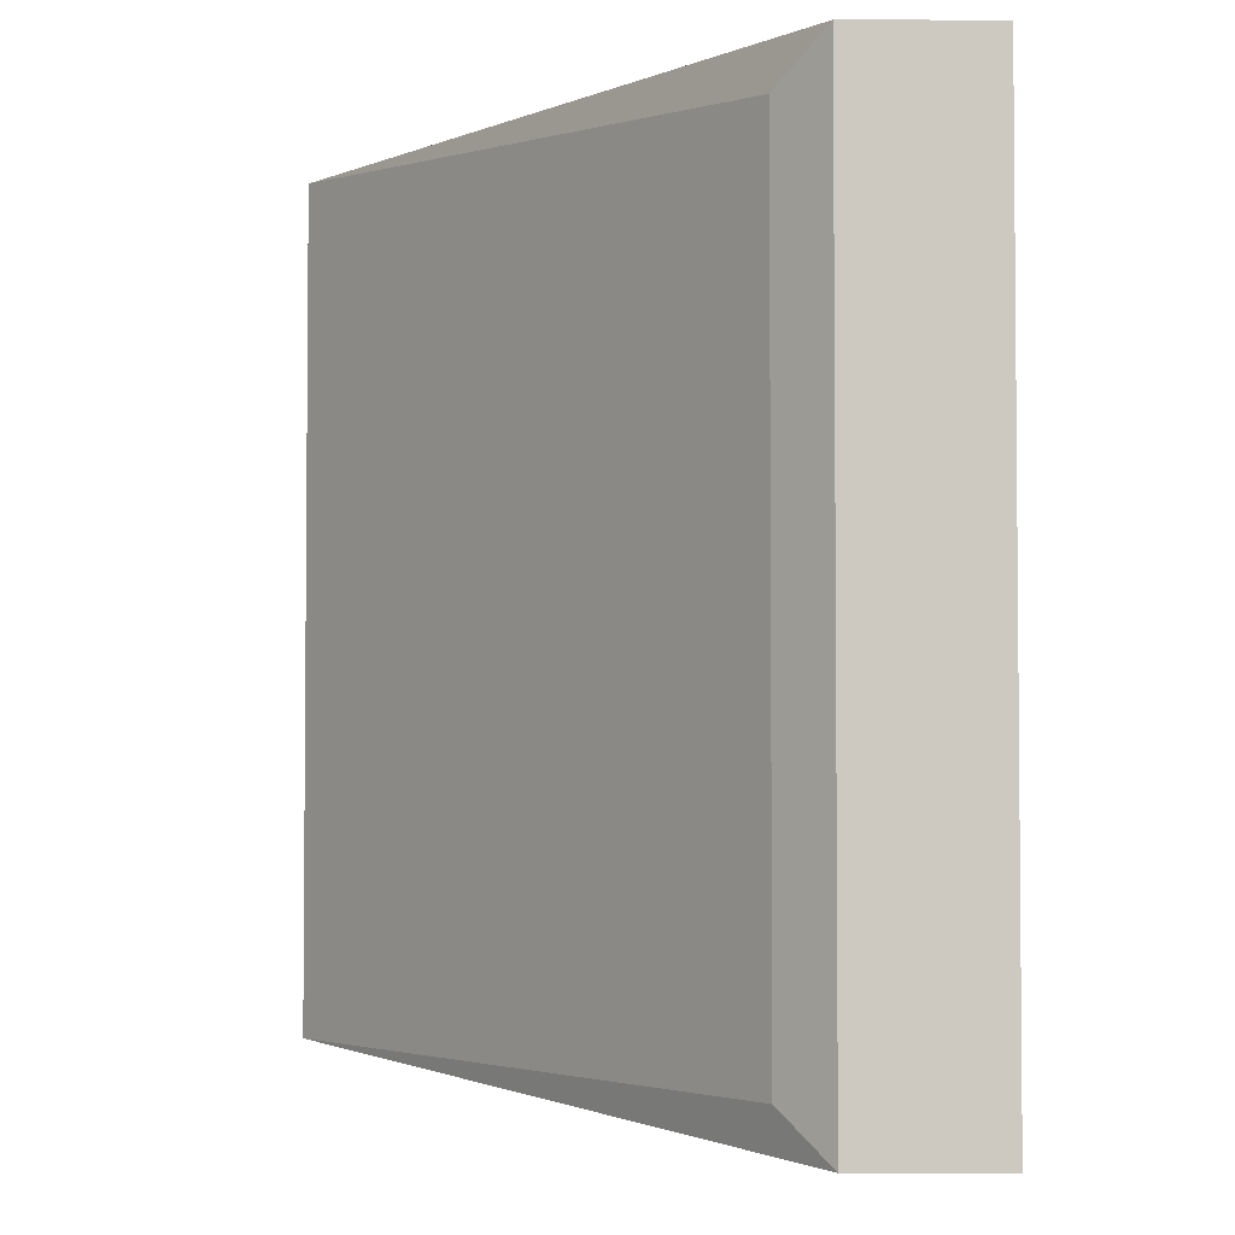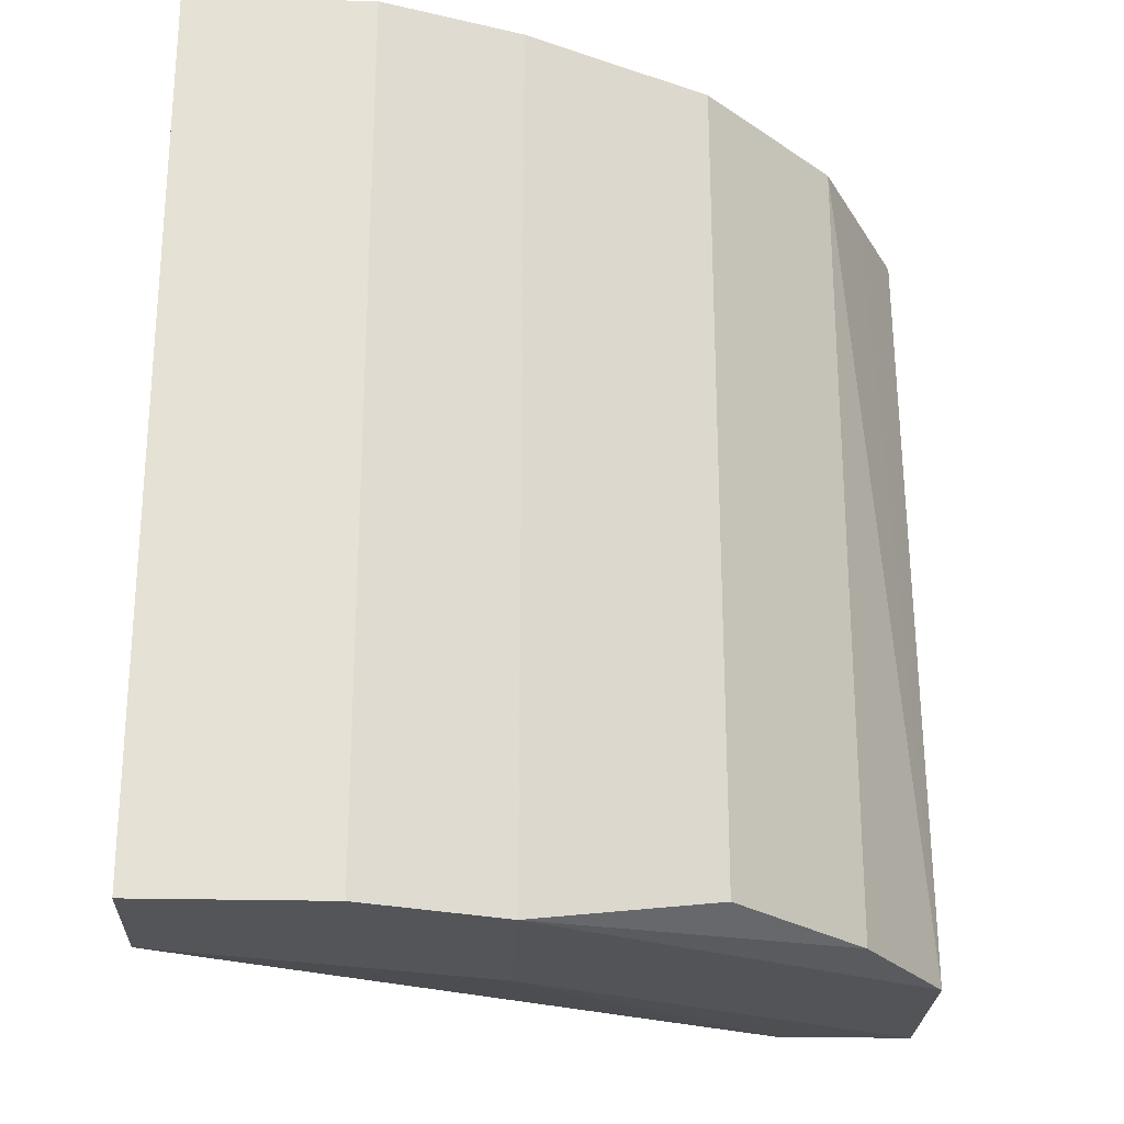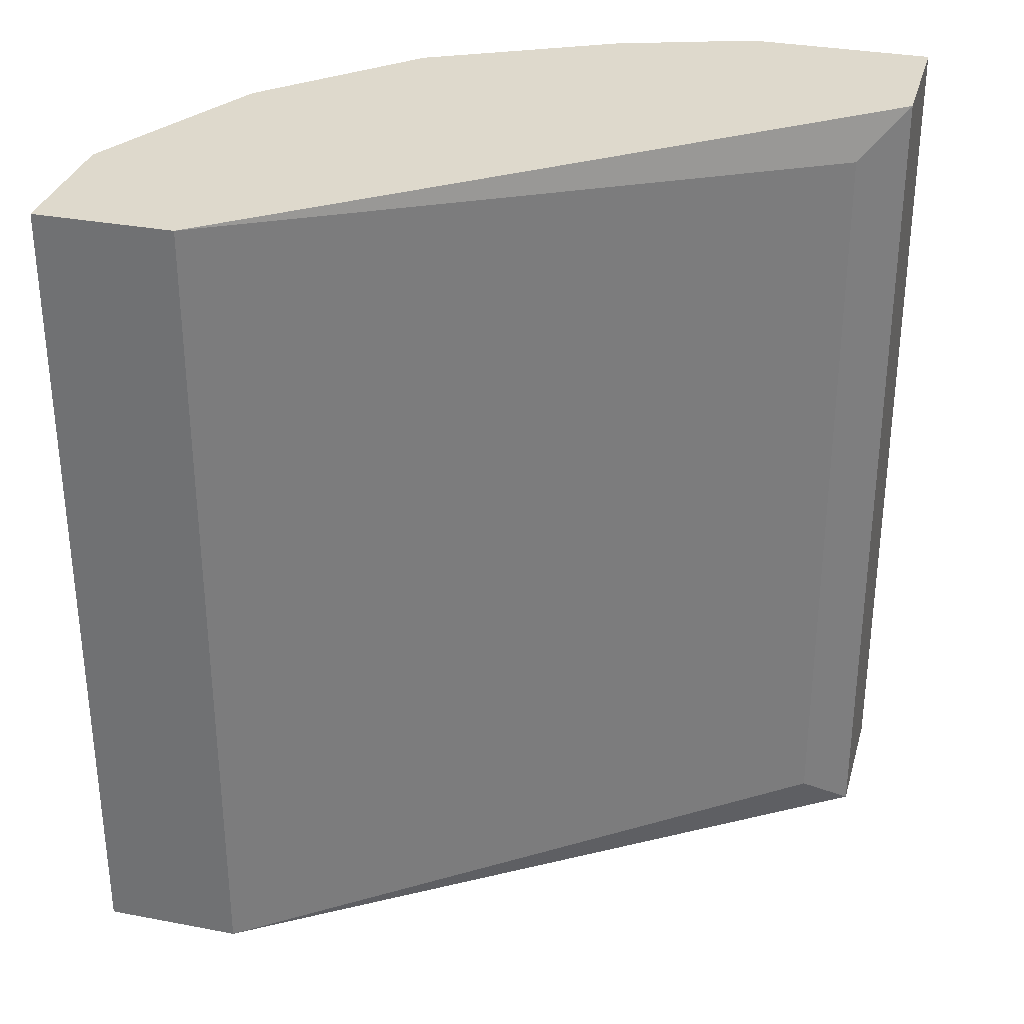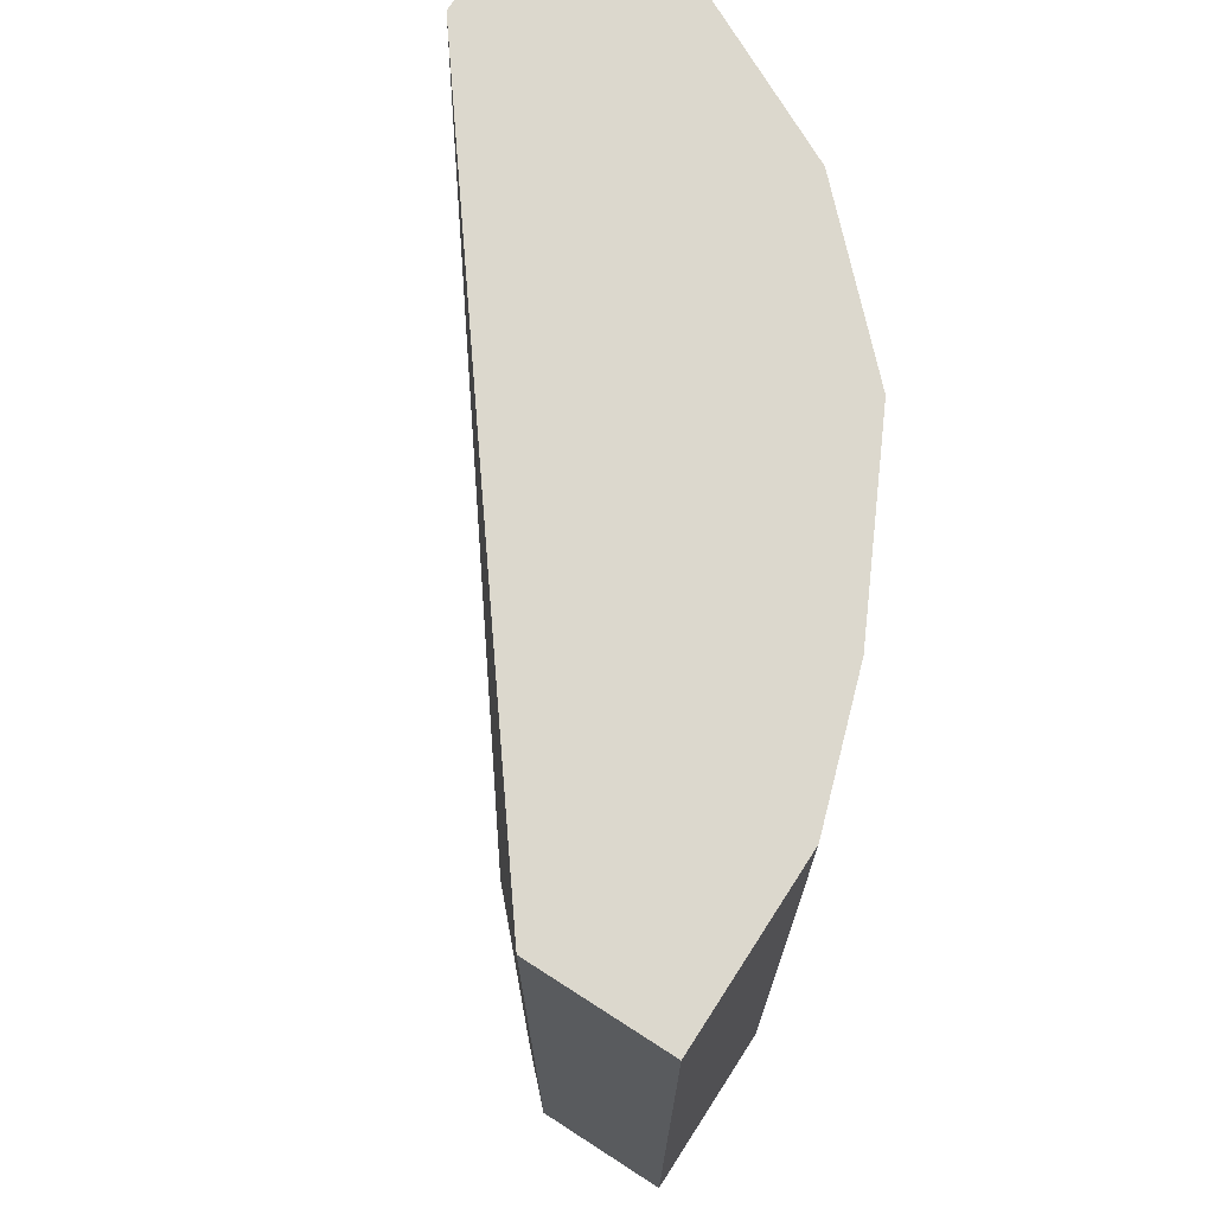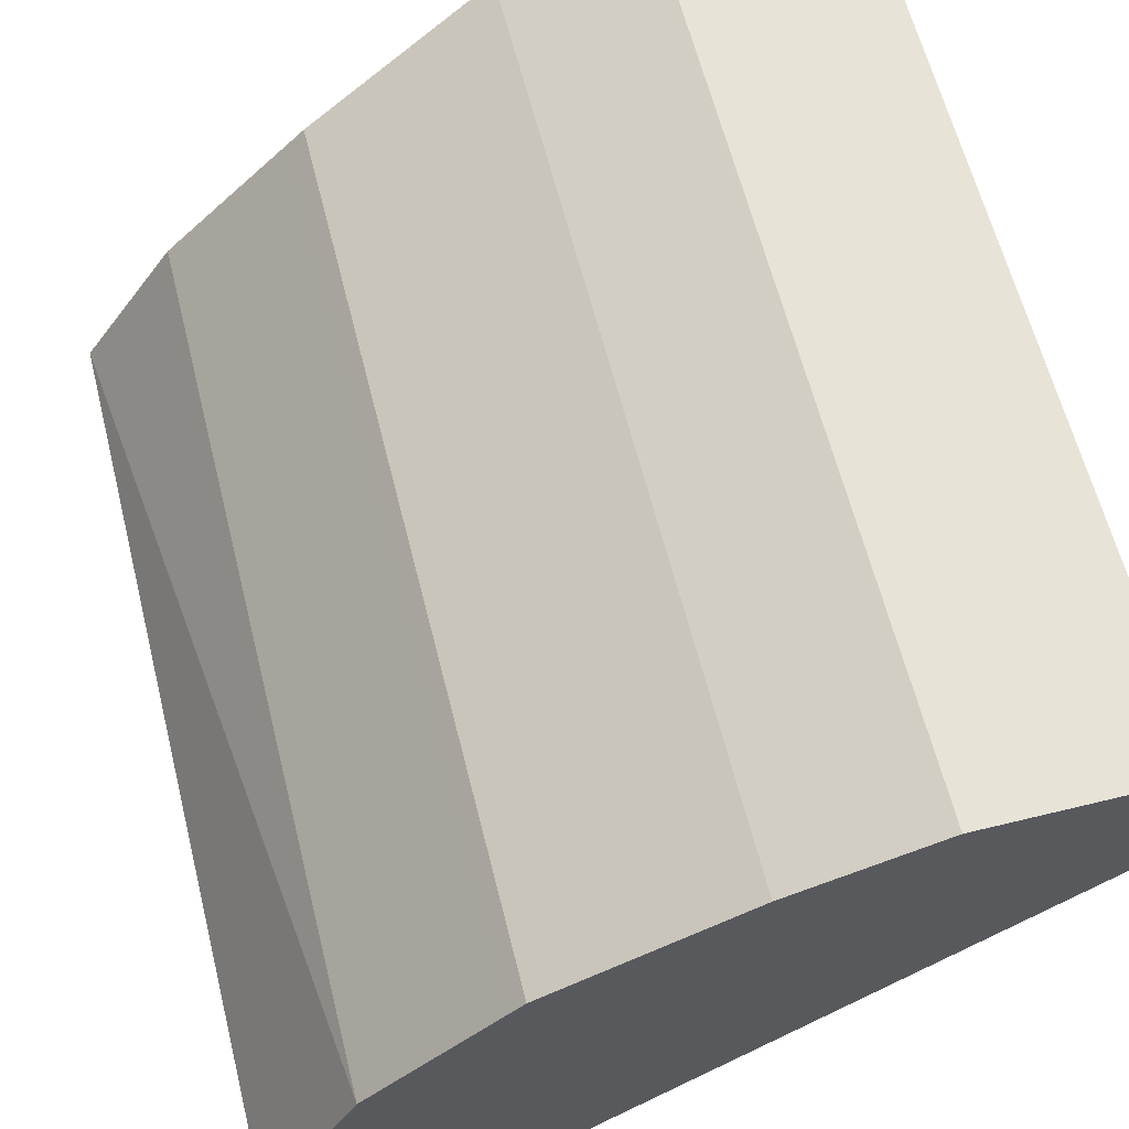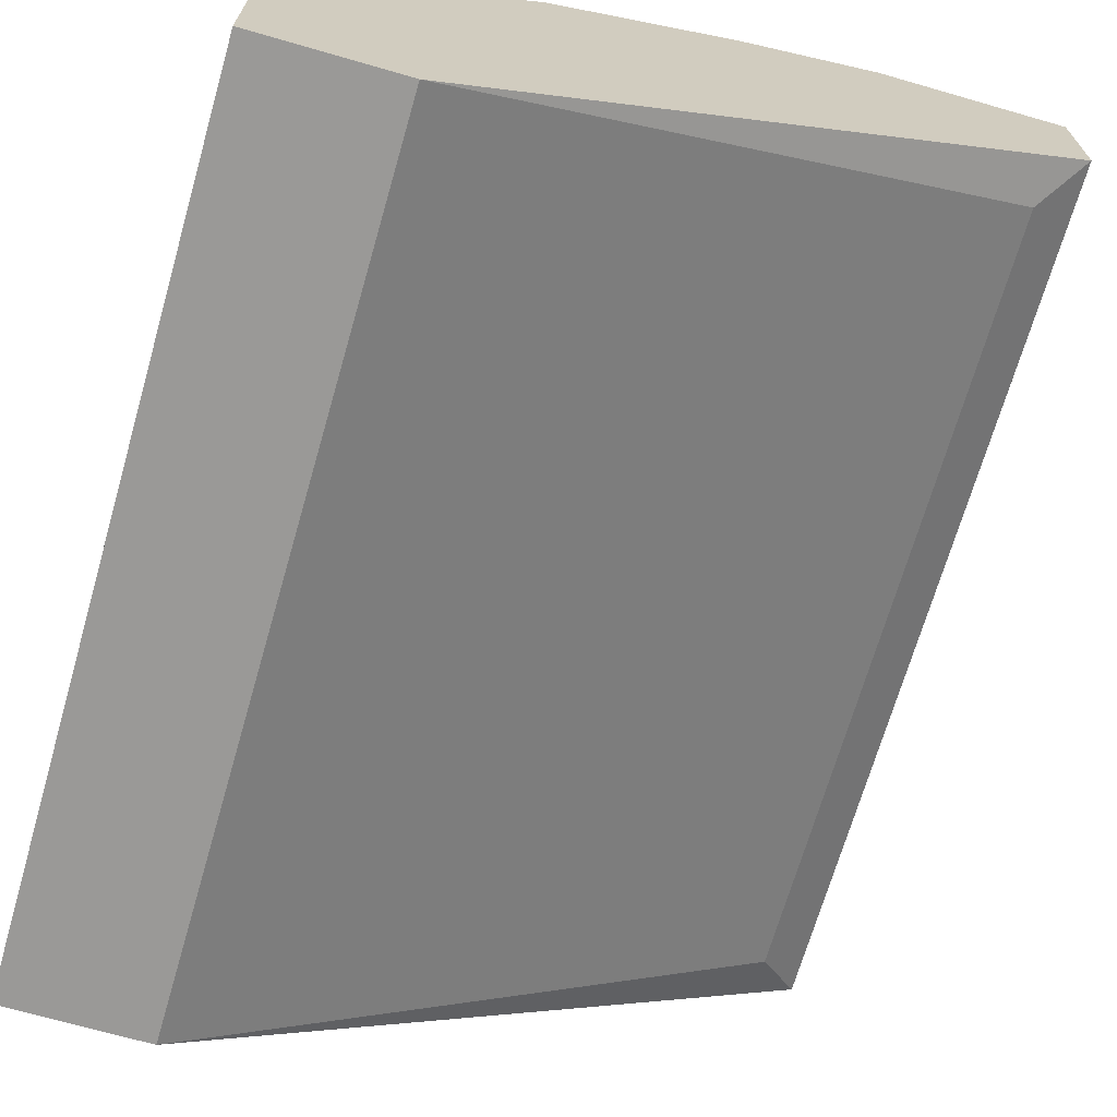
<metadata>
{"format":"obj","ext":"obj","renderer":"f3d","projection":"perspective","resolution":1024,"background":"white","views":[{"elev":-3.3,"azim":-90.6,"up":"+Y"},{"elev":-24.7,"azim":-2.3,"up":"+Y"},{"elev":32.0,"azim":-165.0,"up":"+Y"},{"elev":72.4,"azim":-57.2,"up":"+Y"},{"elev":61.7,"azim":166.0,"up":"+Z"},{"elev":-69.0,"azim":163.9,"up":"+Z"}]}
</metadata>
<code>
v -0.001779 -0.000877 0.01197
v -0.001779 -0.01486 0.01197
v -0.004723 -0.000877 0.01197
v -0.004723 -0.000877 0.009763
v -0.004723 -0.01486 0.01197
v -0.004723 -0.01486 0.009763
v 0.006319 -0.000877 0.006083
v 0.005582 -0.01413 0.007554
v 0.005582 -0.000877 0.007554
v 0.004845 -0.01413 0.002402
v 0.004845 -0.000877 0.002402
v 0.004111 -0.000877 0.009026
v 0.007055 -0.01413 0.002402
v 0.007055 -0.01413 0.005347
v 0.007055 -0.000877 0.002402
v 0.007055 -0.000877 0.00461
v 0.003374 -0.01413 0.009763
v 0.003374 -0.000877 0.009763
v 0.00043 -0.000877 0.01124
v 0.00043 -0.01486 0.00829
v 0.00043 -0.01486 0.01124
v -0.003986 -0.01413 0.009026
v -0.003986 -0.001614 0.009026
f 13 21 20
f 6 5 3
f 7 11 3
f 7 3 19
f 11 10 23
f 11 7 15
f 10 11 15
f 5 6 2
f 3 5 2
f 15 14 13
f 10 15 13
f 7 19 12
f 6 3 4
f 3 11 4
f 23 6 4
f 11 23 4
f 17 19 21
f 2 6 21
f 19 2 21
f 13 14 21
f 19 3 1
f 3 2 1
f 2 19 1
f 12 17 8
f 21 14 8
f 17 21 8
f 7 14 16
f 15 7 16
f 14 15 16
f 14 7 9
f 7 12 9
f 8 14 9
f 12 8 9
f 10 6 22
f 6 23 22
f 23 10 22
f 19 17 18
f 17 12 18
f 12 19 18
f 6 10 20
f 10 13 20
f 21 6 20

</code>
